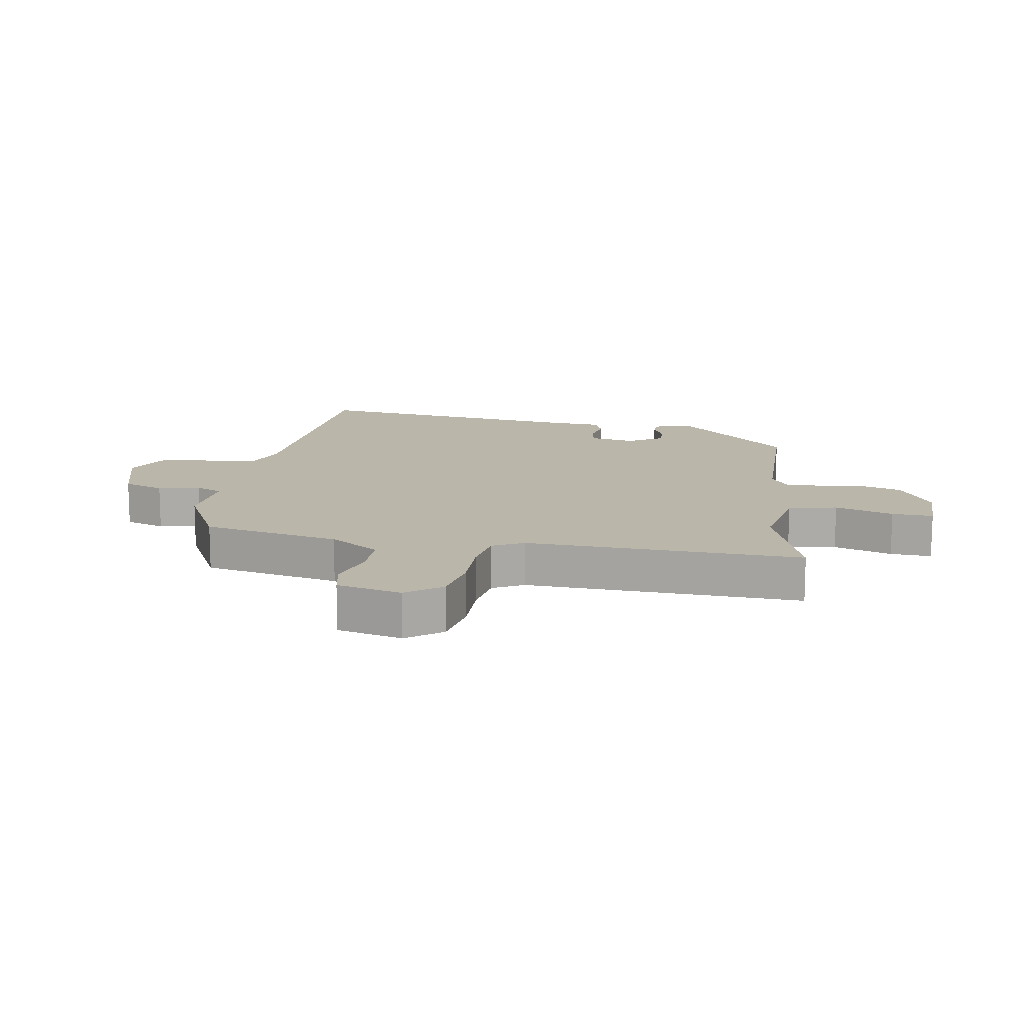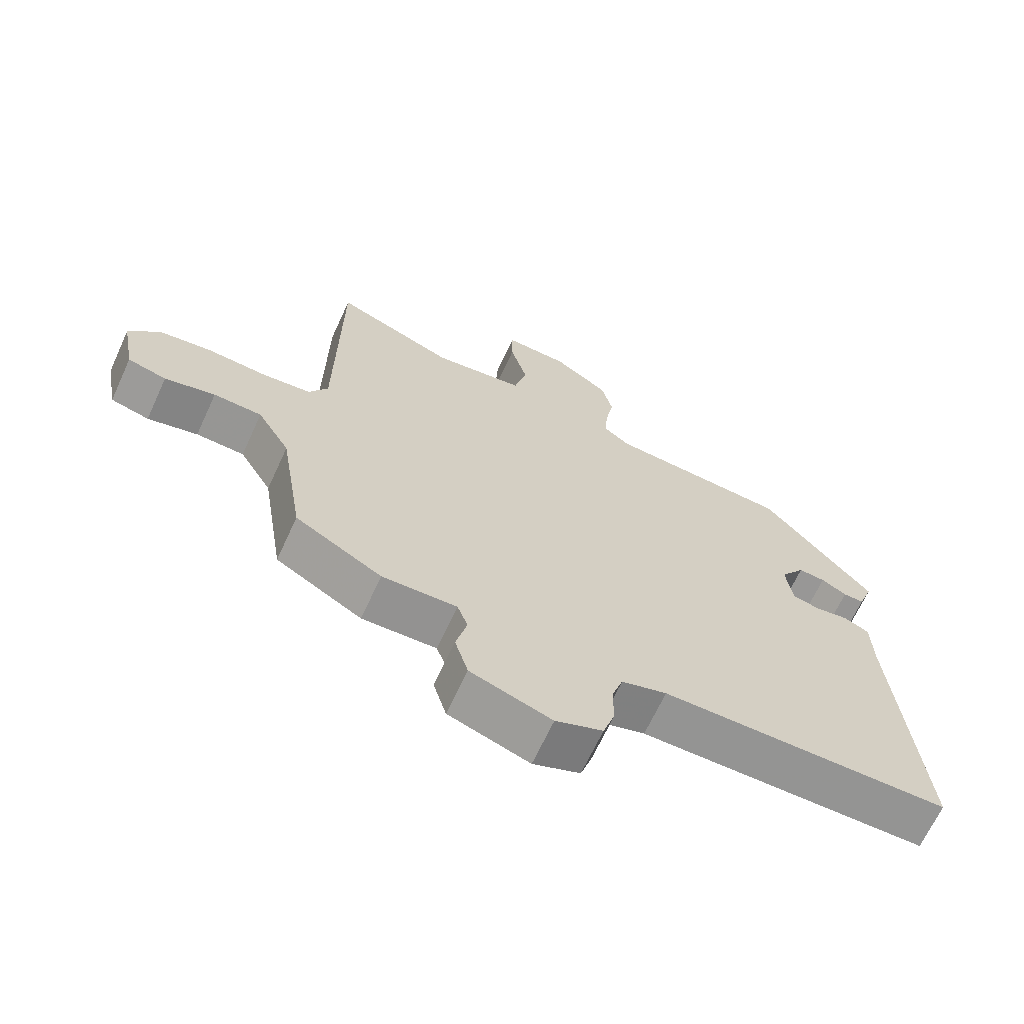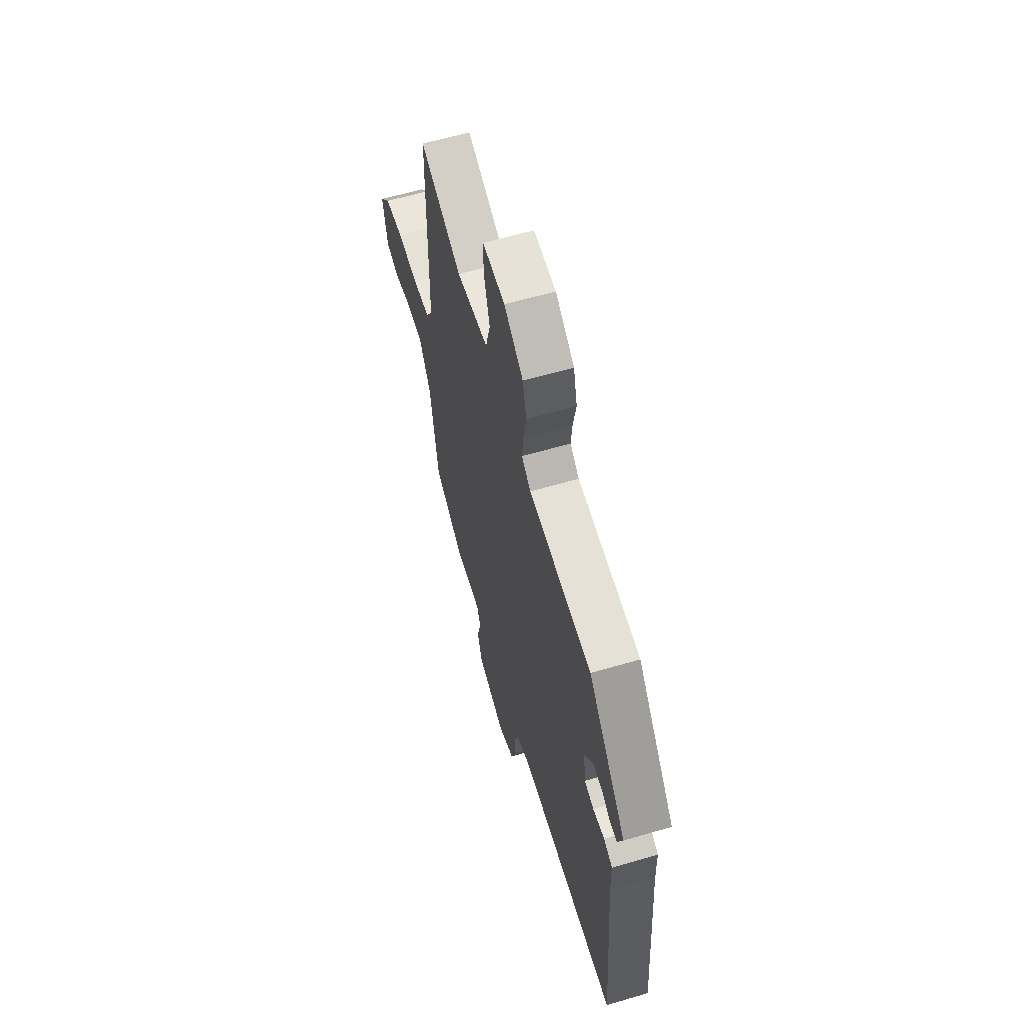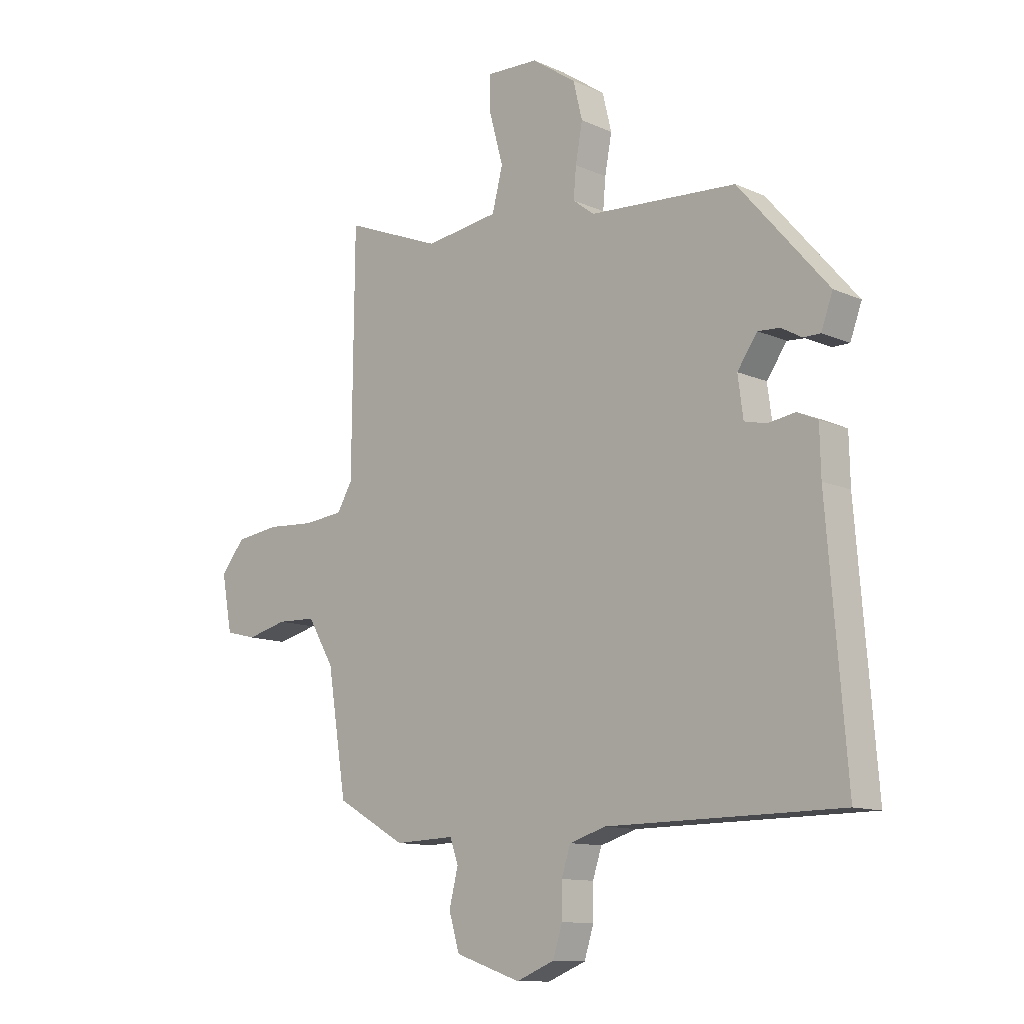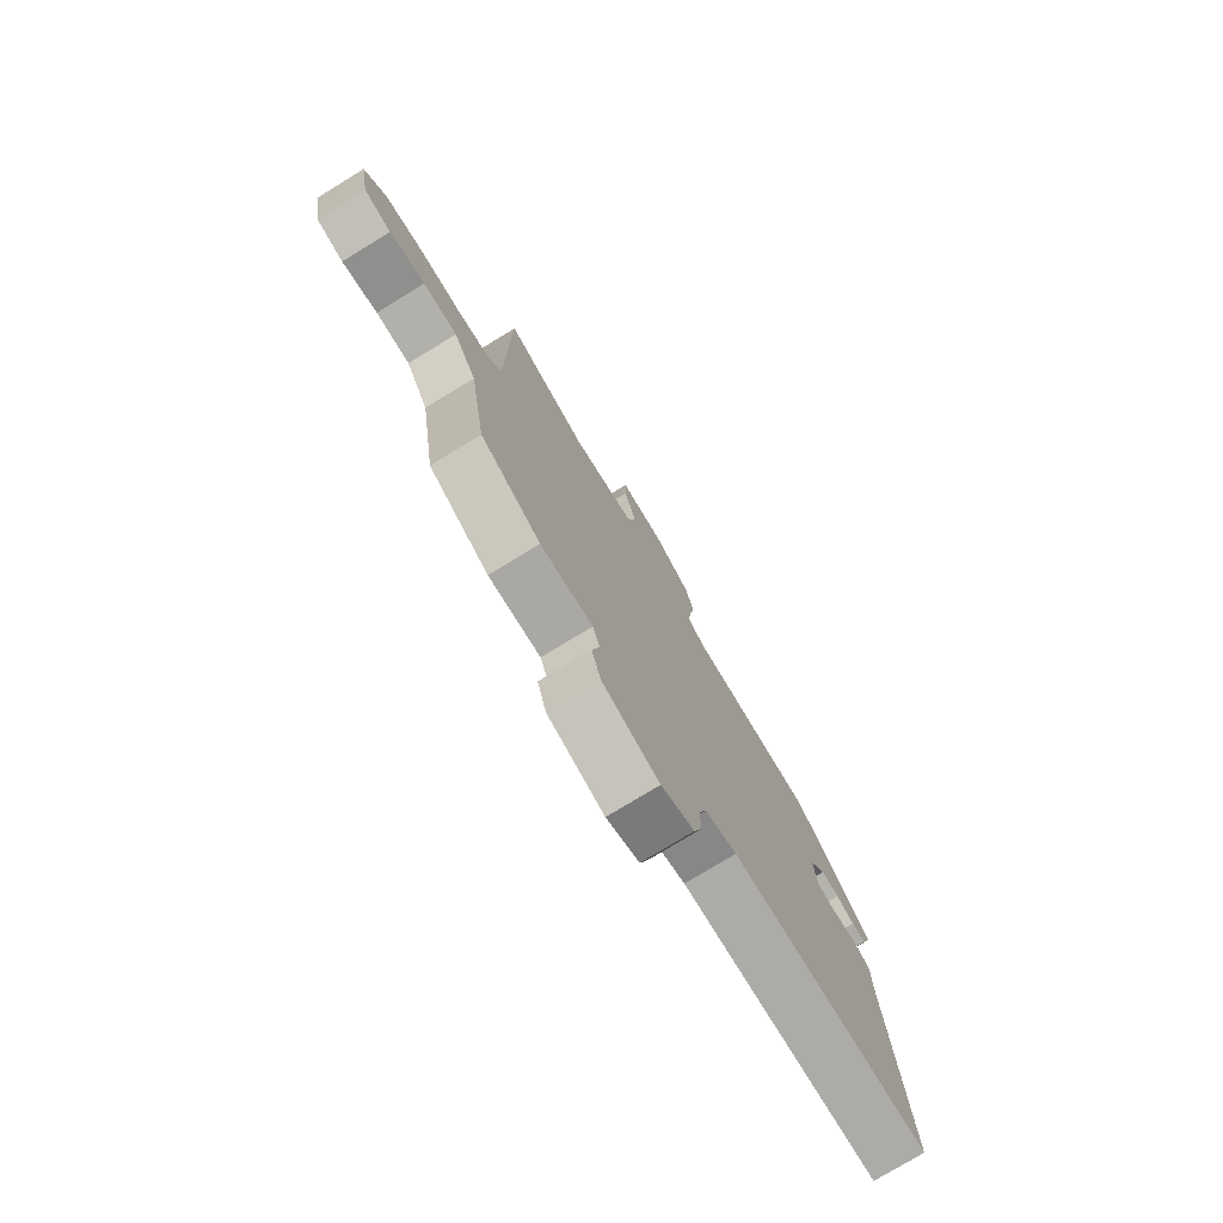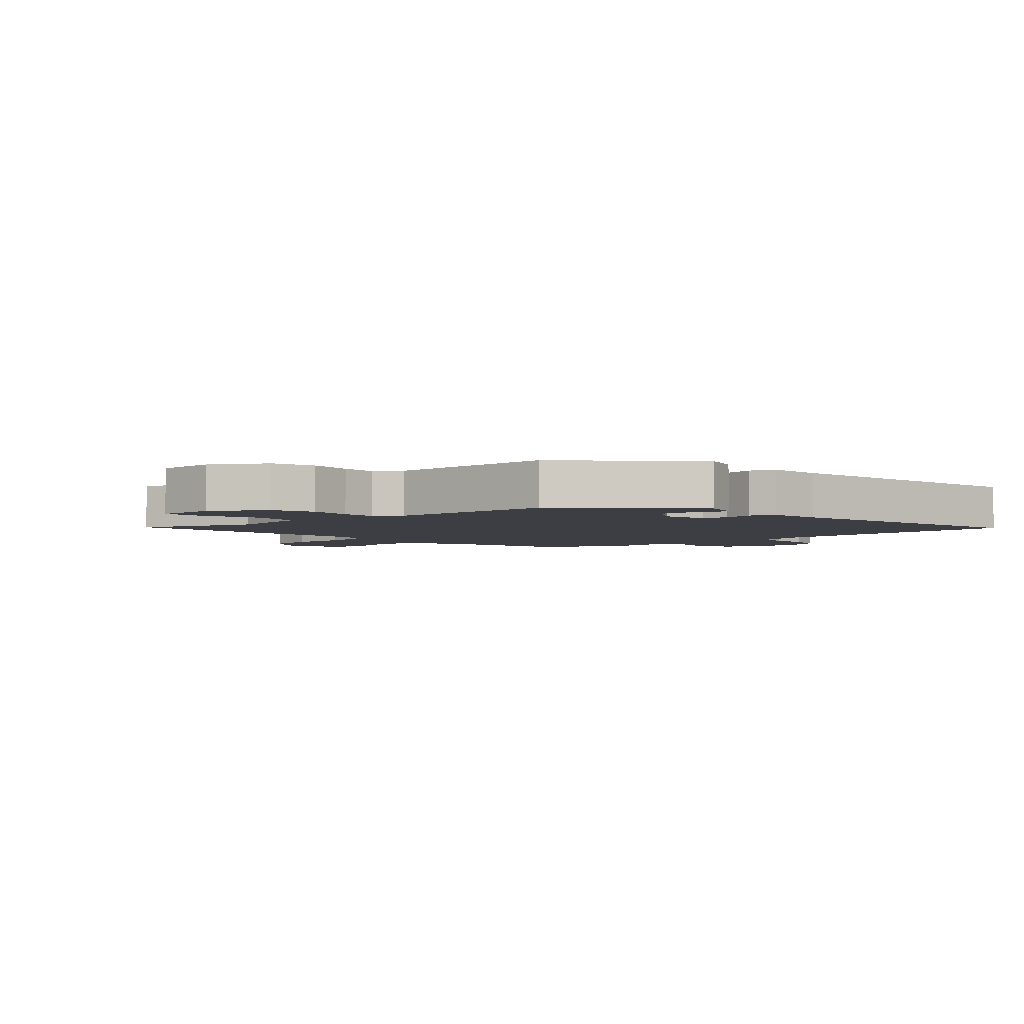
<metadata>
{"format":"obj","ext":"obj","renderer":"f3d","projection":"perspective","resolution":1024,"background":"white","views":[{"elev":13.8,"azim":-77.7,"up":"+Y"},{"elev":-67.1,"azim":-24.7,"up":"+Z"},{"elev":61.3,"azim":73.4,"up":"+Z"},{"elev":-11.7,"azim":43.3,"up":"+Z"},{"elev":-76.7,"azim":-58.6,"up":"+Z"},{"elev":-3.7,"azim":45.6,"up":"+Y"}]}
</metadata>
<code>
v -0.49 0.07 0.556
v -0.306 0.07 0.482
v -0.166 0.07 0.501
v -0.146 0.07 0.579
v -0.172 0.07 0.675
v -0.172 0.07 0.742
v -0.074 0.07 0.738
v 0.01 0.07 0.68
v 0.027 0.07 0.61
v 0.014 0.07 0.539
v 0.009 0.07 0.482
v 0.049 0.07 0.451
v 0.327 0.07 0.432
v 0.496 0.07 0.236
v 0.474 0.07 0.176
v 0.442 0.07 0.176
v 0.403 0.07 0.198
v 0.362 0.07 0.201
v 0.324 0.07 0.147
v 0.334 0.07 0.072
v 0.376 0.07 0.062
v 0.427 0.07 0.07
v 0.466 0.07 0.052
v 0.468 0.07 -0.037
v 0.504 0.07 -0.49
v 0.064 0.07 -0.493
v -0.005 0.07 -0.514
v -0.022 0.07 -0.566
v -0.022 0.07 -0.629
v -0.04 0.07 -0.685
v -0.112 0.07 -0.714
v -0.236 0.07 -0.672
v -0.256 0.07 -0.605
v -0.239 0.07 -0.537
v -0.255 0.07 -0.493
v -0.369 0.07 -0.497
v -0.501 0.07 -0.422
v -0.537 0.07 -0.197
v -0.587 0.07 -0.113
v -0.661 0.07 -0.11
v -0.738 0.07 -0.129
v -0.797 0.07 -0.114
v -0.817 0.07 -0.008
v -0.771 0.07 0.047
v -0.689 0.07 0.058
v -0.597 0.07 0.052
v -0.523 0.07 0.06
v -0.494 0.07 0.109
v -0.49 0 0.556
v -0.306 0 0.482
v -0.166 0 0.501
v -0.146 0 0.579
v -0.172 0 0.675
v -0.172 0 0.742
v -0.074 0 0.738
v 0.01 0 0.68
v 0.027 0 0.61
v 0.014 0 0.539
v 0.009 0 0.482
v 0.049 0 0.451
v 0.327 0 0.432
v 0.496 0 0.236
v 0.474 0 0.176
v 0.442 0 0.176
v 0.403 0 0.198
v 0.362 0 0.201
v 0.324 0 0.147
v 0.334 0 0.072
v 0.376 0 0.062
v 0.427 0 0.07
v 0.466 0 0.052
v 0.468 0 -0.037
v 0.504 0 -0.49
v 0.064 0 -0.493
v -0.005 0 -0.514
v -0.022 0 -0.566
v -0.022 0 -0.629
v -0.04 0 -0.685
v -0.112 0 -0.714
v -0.236 0 -0.672
v -0.256 0 -0.605
v -0.239 0 -0.537
v -0.255 0 -0.493
v -0.369 0 -0.497
v -0.501 0 -0.422
v -0.537 0 -0.197
v -0.587 0 -0.113
v -0.661 0 -0.11
v -0.738 0 -0.129
v -0.797 0 -0.114
v -0.817 0 -0.008
v -0.771 0 0.047
v -0.689 0 0.058
v -0.597 0 0.052
v -0.523 0 0.06
v -0.494 0 0.109
f 44 45 46
f 43 44 46
f 42 43 46
f 41 42 46
f 40 41 46
f 39 40 46 47
f 38 39 47 48
f 37 38 48
f 36 37 48
f 35 36 48
f 32 33 34
f 31 32 34
f 30 31 34
f 29 30 34
f 28 29 34
f 27 28 34 35
f 48 1 2
f 35 48 2
f 27 35 2
f 26 27 2
f 21 22 23 24
f 24 25 26
f 21 24 26
f 20 21 26
f 15 16 17
f 14 15 17
f 13 14 17
f 12 13 17
f 12 17 18
f 11 12 18 19
f 8 9 10
f 7 8 10
f 6 7 10
f 5 6 10
f 4 5 10
f 3 4 10 11
f 19 20 26
f 11 19 26
f 3 11 26
f 2 3 26
f 94 93 92
f 94 92 91
f 94 91 90
f 94 90 89
f 94 89 88
f 95 94 88 87
f 96 95 87 86
f 96 86 85
f 96 85 84
f 96 84 83
f 82 81 80
f 82 80 79
f 82 79 78
f 82 78 77
f 82 77 76
f 83 82 76 75
f 50 49 96
f 50 96 83
f 50 83 75
f 50 75 74
f 72 71 70 69
f 74 73 72
f 74 72 69
f 74 69 68
f 65 64 63
f 65 63 62
f 65 62 61
f 65 61 60
f 66 65 60
f 67 66 60 59
f 58 57 56
f 58 56 55
f 58 55 54
f 58 54 53
f 58 53 52
f 59 58 52 51
f 74 68 67
f 74 67 59
f 74 59 51
f 74 51 50
f 1 49 50 2
f 2 50 51 3
f 3 51 52 4
f 4 52 53 5
f 5 53 54 6
f 6 54 55 7
f 7 55 56 8
f 8 56 57 9
f 9 57 58 10
f 10 58 59 11
f 11 59 60 12
f 12 60 61 13
f 13 61 62 14
f 14 62 63 15
f 15 63 64 16
f 16 64 65 17
f 17 65 66 18
f 18 66 67 19
f 19 67 68 20
f 20 68 69 21
f 21 69 70 22
f 22 70 71 23
f 23 71 72 24
f 24 72 73 25
f 25 73 74 26
f 26 74 75 27
f 27 75 76 28
f 28 76 77 29
f 29 77 78 30
f 30 78 79 31
f 31 79 80 32
f 32 80 81 33
f 33 81 82 34
f 34 82 83 35
f 35 83 84 36
f 36 84 85 37
f 37 85 86 38
f 38 86 87 39
f 39 87 88 40
f 40 88 89 41
f 41 89 90 42
f 42 90 91 43
f 43 91 92 44
f 44 92 93 45
f 45 93 94 46
f 46 94 95 47
f 47 95 96 48
f 48 96 49 1

</code>
